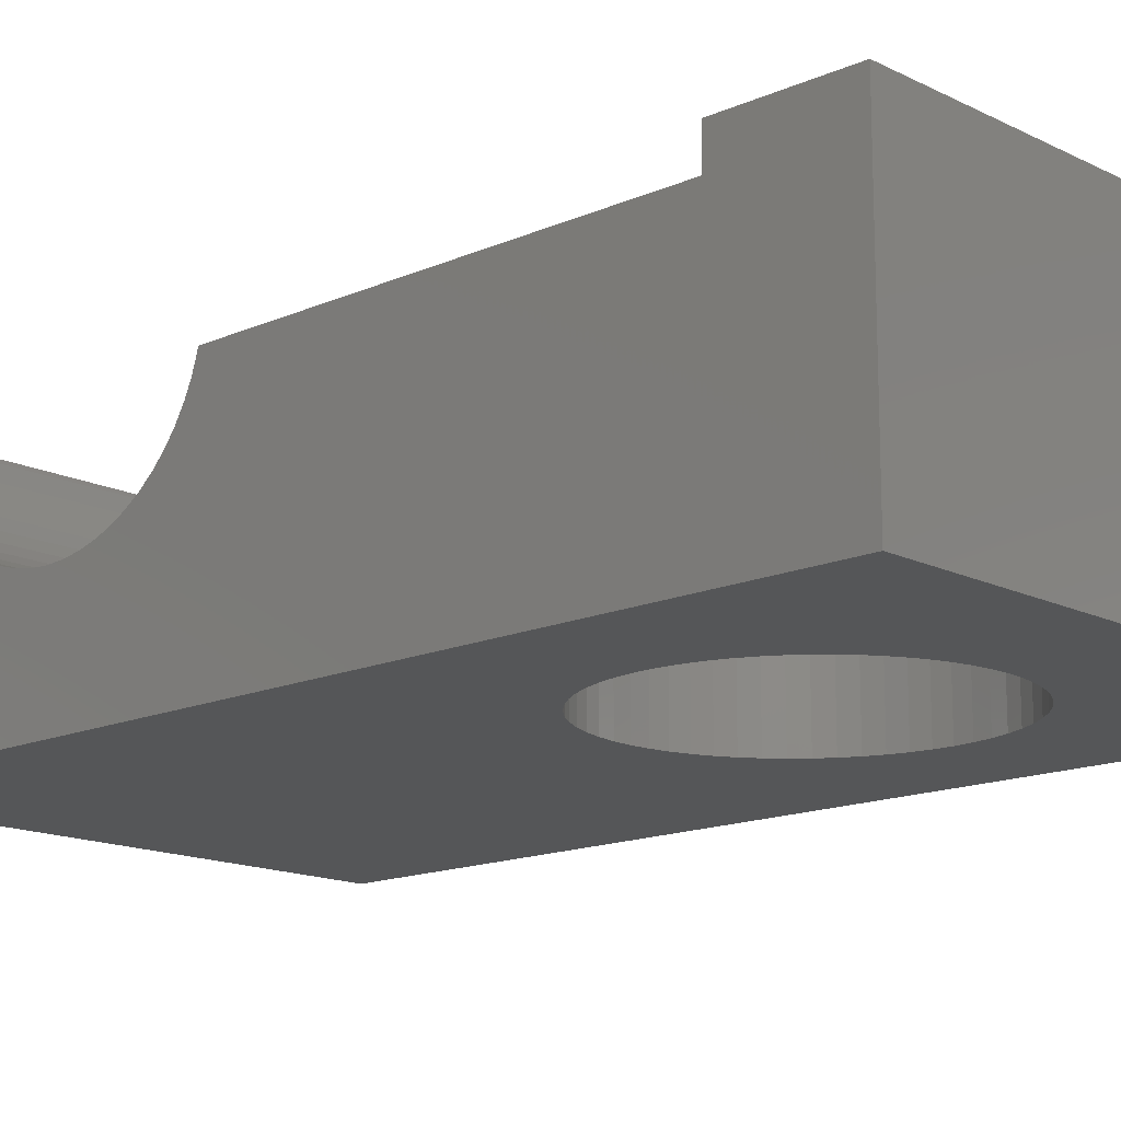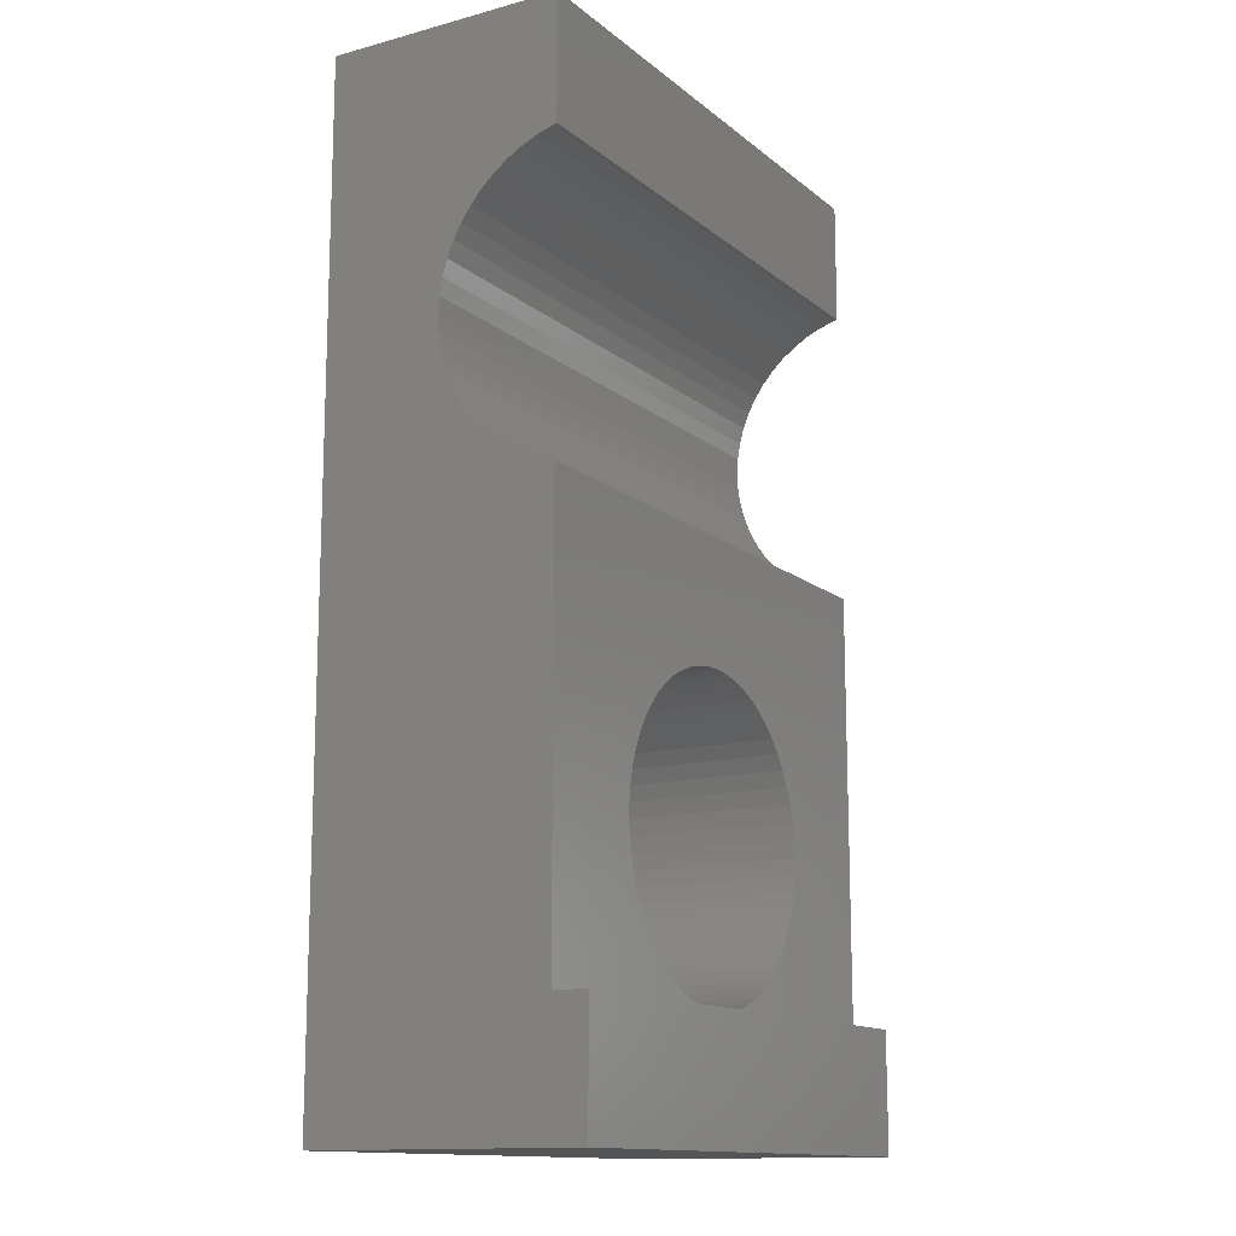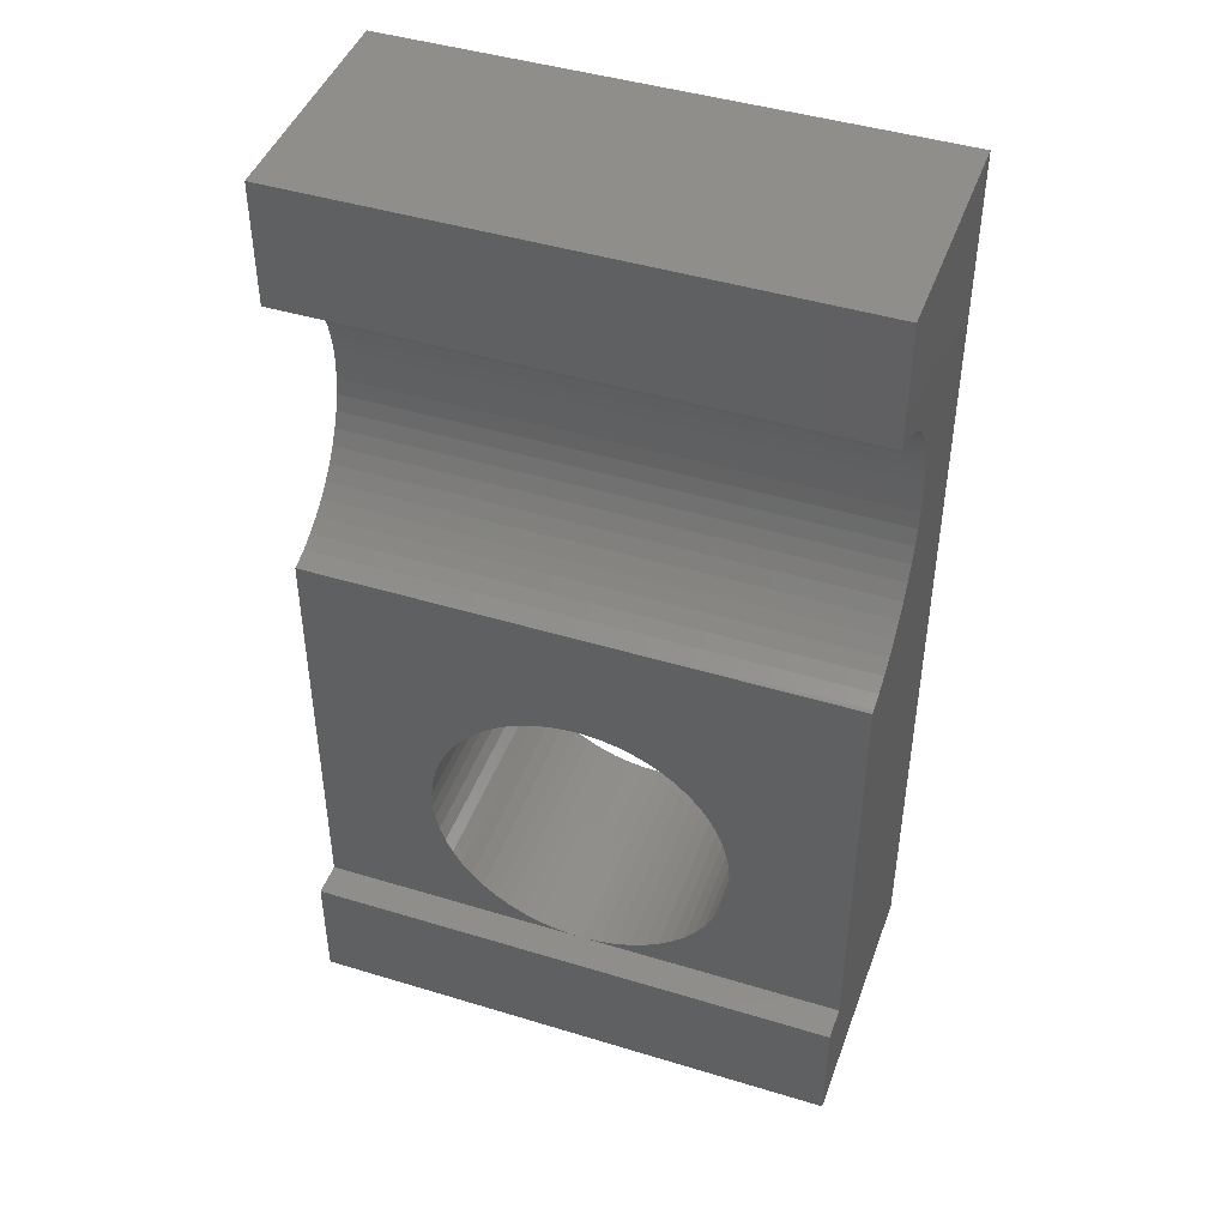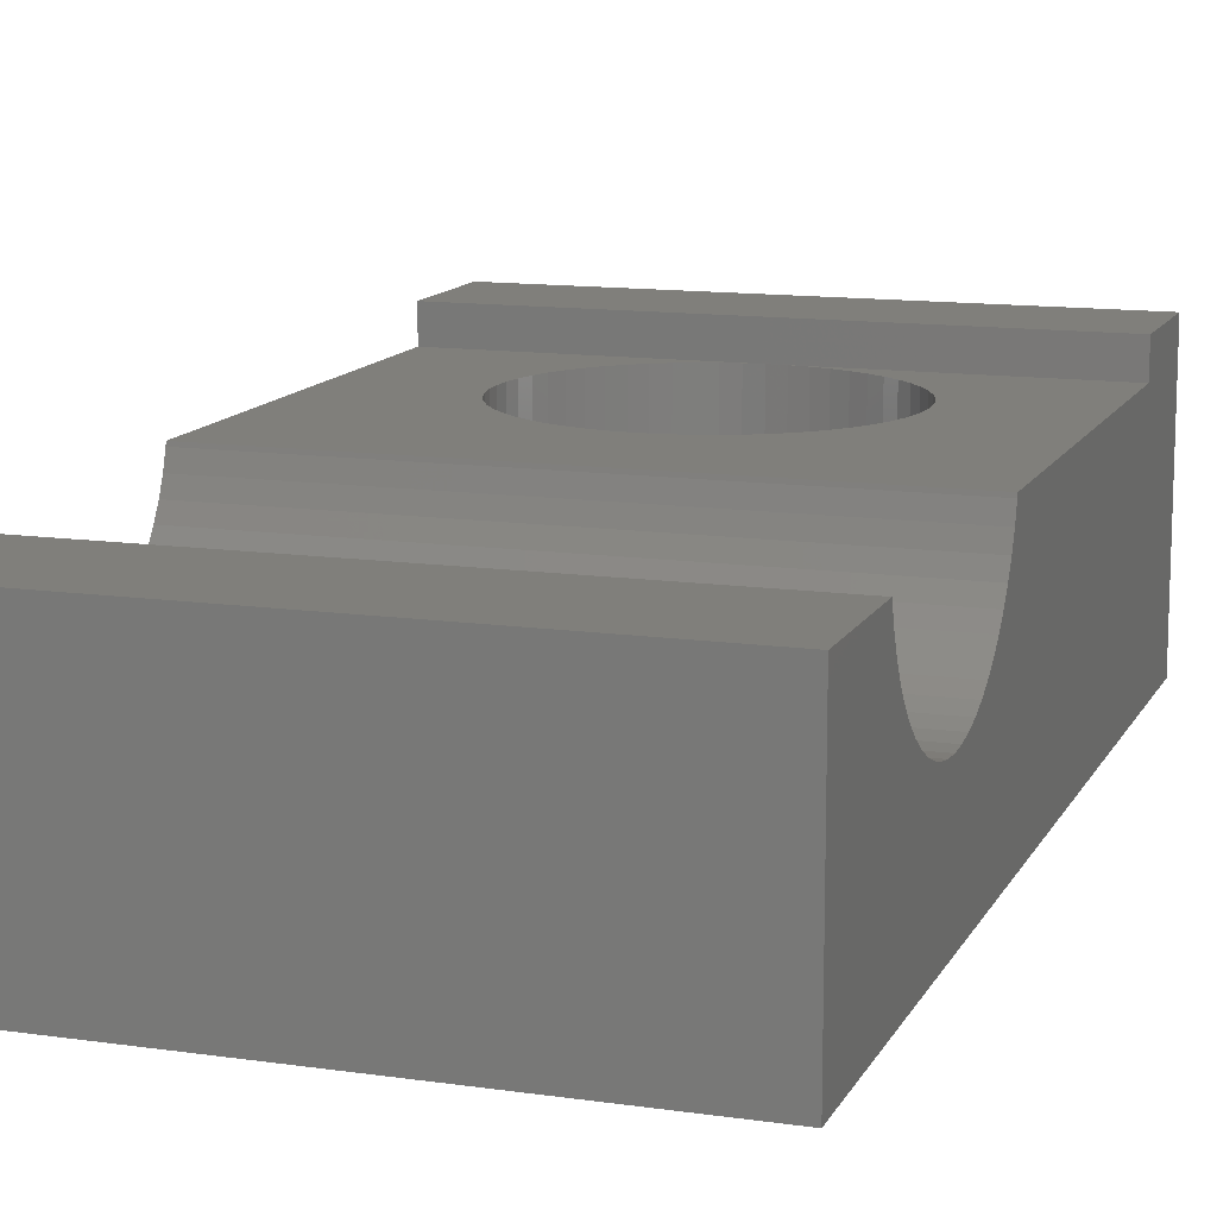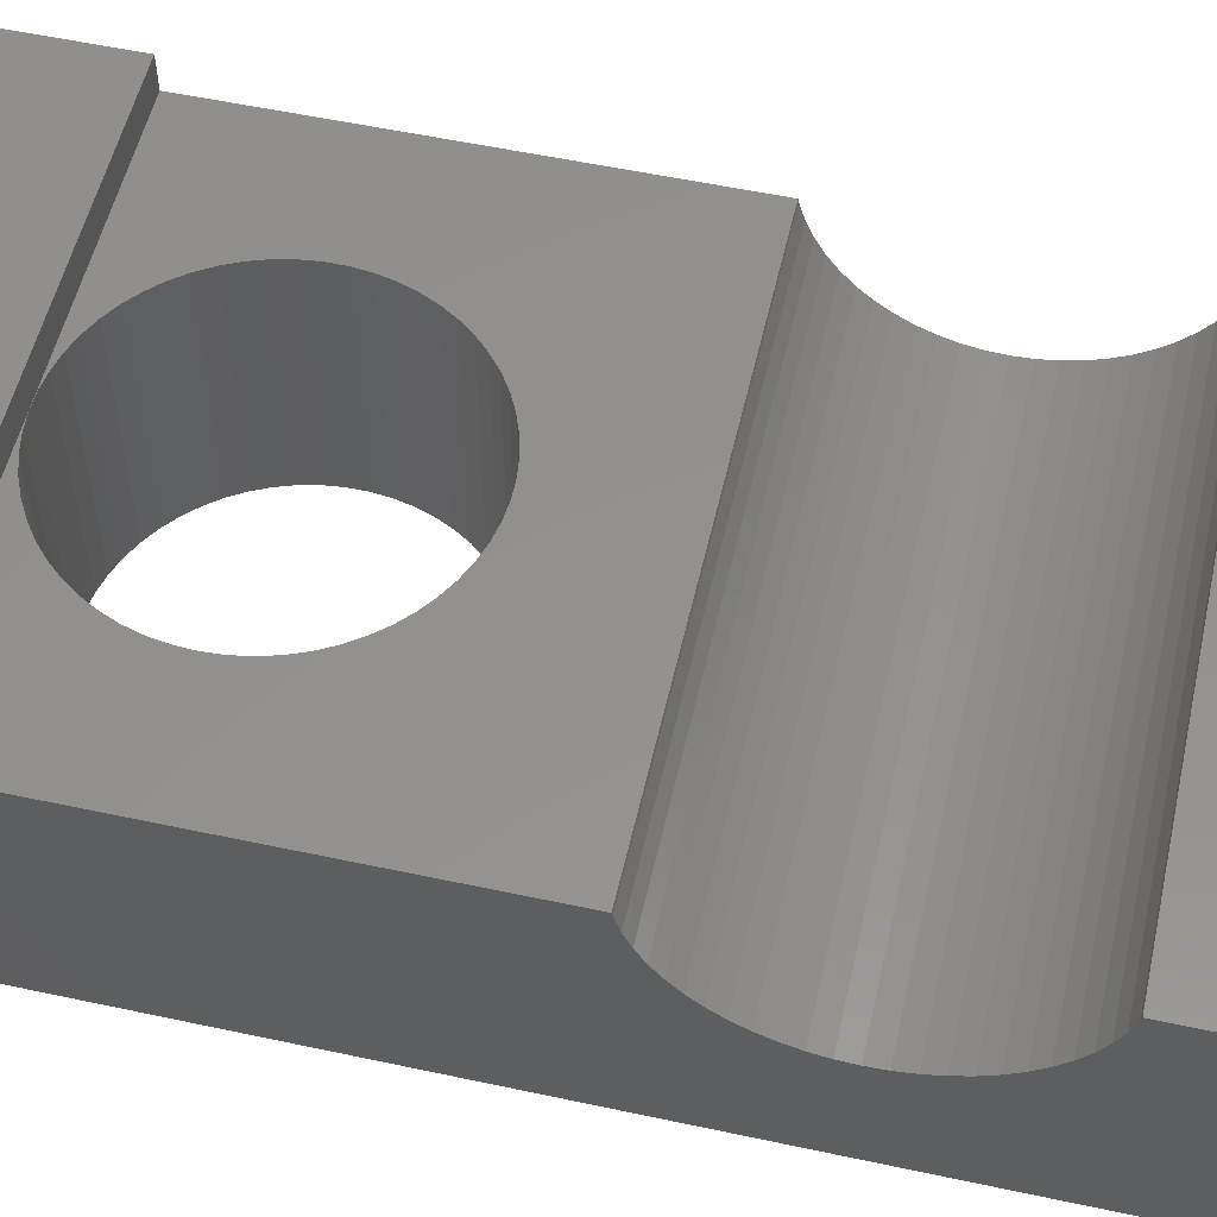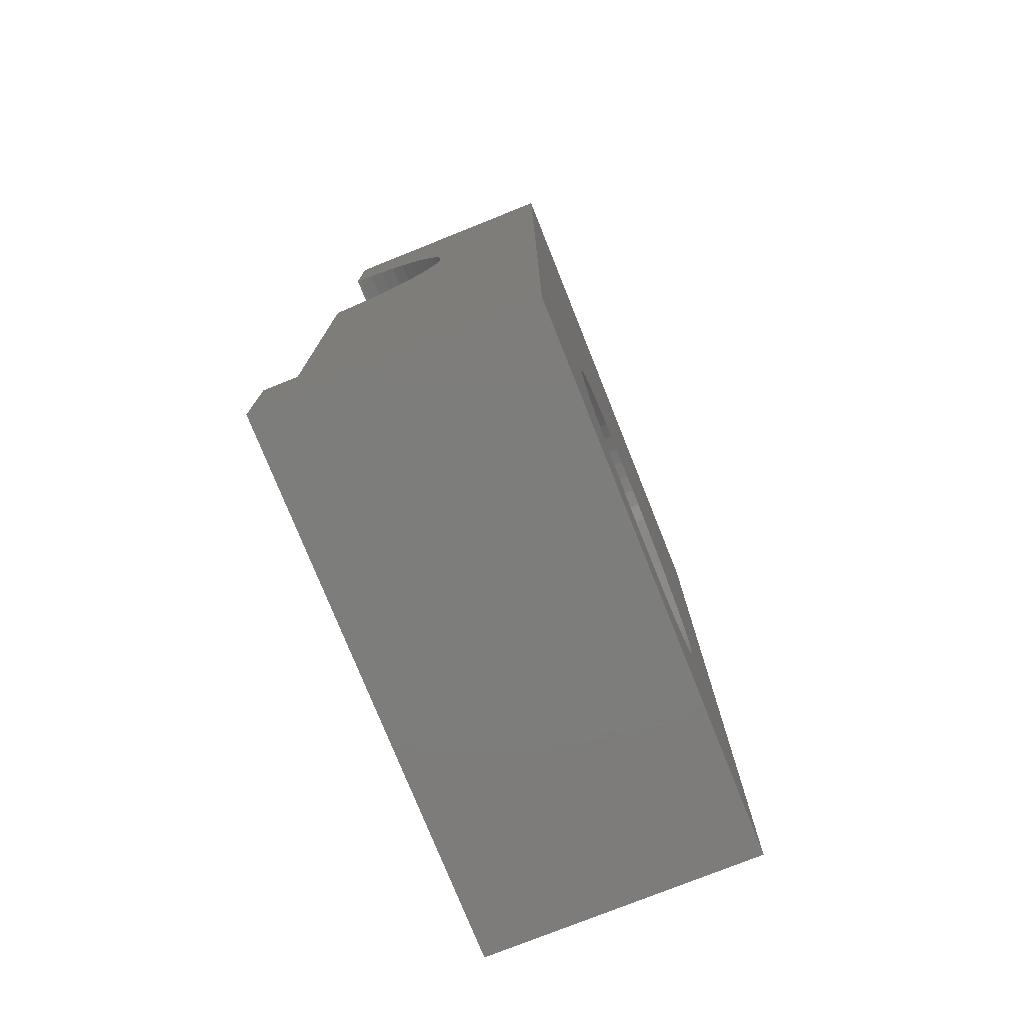
<metadata>
{"format":"stl","ext":"stl","renderer":"f3d","projection":"perspective","resolution":1024,"background":"white","views":[{"elev":-14.9,"azim":-46.6,"up":"+Z"},{"elev":-13.6,"azim":-59.2,"up":"+Y"},{"elev":44.7,"azim":19.5,"up":"+Y"},{"elev":12.6,"azim":-161.4,"up":"+Z"},{"elev":54.9,"azim":102.8,"up":"+Z"},{"elev":-76.5,"azim":111.8,"up":"+Y"}]}
</metadata>
<code>
# stl→obj: 180 verts, 360 faces
v 0 3.5 8
v 16 0 8
v 16 3.5 8
v 0 0 8
v 0 28.5 7
v 16 24.88 7
v 16 28.5 7
v 0 24.88 7
v 12.47 8.495 7
v 16 3.5 7
v 16 16.12 7
v 12.5 8 7
v 12.39 8.984 7
v 12.26 9.461 7
v 12.07 9.92 7
v 11.83 10.36 7
v 11.55 10.76 7
v 11.23 11.14 7
v 10.86 11.47 7
v 10.46 11.77 7
v 10.03 12.02 7
v 9.578 12.21 7
v 9.105 12.36 7
v 8.618 12.46 7
v 8.124 12.5 7
v 0 16.12 7
v 7.628 12.48 7
v 7.137 12.42 7
v 6.657 12.29 7
v 3.561 8.741 7
v 0 3.5 7
v 3.507 8.248 7
v 3.67 9.224 7
v 3.831 9.693 7
v 4.042 10.14 7
v 4.302 10.56 7
v 4.607 10.96 7
v 4.952 11.31 7
v 5.335 11.63 7
v 5.75 11.9 7
v 6.192 12.12 7
v 12.47 7.505 7
v 12.39 7.016 7
v 12.26 6.539 7
v 12.07 6.08 7
v 11.83 5.643 7
v 11.55 5.236 7
v 11.23 4.862 7
v 10.86 4.526 7
v 10.46 4.233 7
v 10.03 3.985 7
v 9.578 3.786 7
v 9.105 3.638 7
v 8.618 3.543 7
v 8.124 3.502 7
v 3.507 7.752 7
v 3.561 7.259 7
v 3.67 6.776 7
v 7.628 3.515 7
v 7.137 3.583 7
v 6.657 3.705 7
v 6.192 3.879 7
v 5.75 4.103 7
v 5.335 4.374 7
v 4.952 4.689 7
v 4.607 5.045 7
v 4.302 5.436 7
v 4.042 5.858 7
v 3.831 6.307 7
v 16 24.86 6.895
v 16 24.71 6.422
v 16 24.52 5.968
v 16 24.27 5.539
v 16 28.5 0
v 16 23.97 5.139
v 16 23.64 4.774
v 16 23.26 4.449
v 16 22.86 4.166
v 16 22.42 3.93
v 16 21.96 3.744
v 16 21.48 3.609
v 16 21 3.527
v 16 20.5 3.5
v 16 20 3.527
v 16 19.52 3.609
v 16 0 0
v 16 19.04 3.744
v 16 16.14 6.895
v 16 16.29 6.422
v 16 16.48 5.968
v 16 16.73 5.539
v 16 17.03 5.139
v 16 17.36 4.774
v 16 17.74 4.449
v 16 18.14 4.166
v 16 18.58 3.93
v 12.47 8.495 0
v 12.5 8 0
v 12.47 7.505 0
v 12.39 7.016 0
v 12.26 6.539 0
v 12.07 6.08 0
v 11.83 5.643 0
v 11.55 5.236 0
v 11.23 4.862 0
v 10.86 4.526 0
v 10.46 4.233 0
v 10.03 3.985 0
v 9.578 3.786 0
v 9.105 3.638 0
v 8.618 3.543 0
v 8.124 3.502 0
v 0 0 0
v 7.628 3.515 0
v 7.137 3.583 0
v 6.657 3.705 0
v 3.507 7.752 0
v 3.507 8.248 0
v 3.561 7.259 0
v 3.67 6.776 0
v 3.831 6.307 0
v 4.042 5.858 0
v 4.302 5.436 0
v 4.607 5.045 0
v 4.952 4.689 0
v 5.335 4.374 0
v 5.75 4.103 0
v 6.192 3.879 0
v 12.39 8.984 0
v 12.26 9.461 0
v 12.07 9.92 0
v 11.83 10.36 0
v 11.55 10.76 0
v 11.23 11.14 0
v 10.86 11.47 0
v 10.46 11.77 0
v 10.03 12.02 0
v 9.578 12.21 0
v 9.105 12.36 0
v 8.618 12.46 0
v 8.124 12.5 0
v 0 28.5 0
v 7.628 12.48 0
v 7.137 12.42 0
v 6.657 12.29 0
v 6.192 12.12 0
v 5.75 11.9 0
v 5.335 11.63 0
v 4.952 11.31 0
v 4.607 10.96 0
v 4.302 10.56 0
v 3.561 8.741 0
v 3.67 9.224 0
v 4.042 10.14 0
v 3.831 9.693 0
v 0 24.27 5.539
v 0 24.86 6.895
v 0 24.71 6.422
v 0 24.52 5.968
v 0 23.97 5.139
v 0 23.64 4.774
v 0 23.26 4.449
v 0 22.86 4.166
v 0 22.42 3.93
v 0 21.96 3.744
v 0 21.48 3.609
v 0 21 3.527
v 0 20.5 3.5
v 0 20 3.527
v 0 19.52 3.609
v 0 16.14 6.895
v 0 16.29 6.422
v 0 16.48 5.968
v 0 16.73 5.539
v 0 17.03 5.139
v 0 17.36 4.774
v 0 17.74 4.449
v 0 18.14 4.166
v 0 18.58 3.93
v 0 19.04 3.744
f 1 2 3
f 2 1 4
f 5 6 7
f 6 5 8
f 9 10 11
f 10 9 12
f 11 13 9
f 11 14 13
f 11 15 14
f 11 16 15
f 11 17 16
f 11 18 17
f 11 19 18
f 11 20 19
f 11 21 20
f 11 22 21
f 11 23 22
f 11 24 23
f 11 25 24
f 26 25 11
f 25 26 27
f 27 26 28
f 28 26 29
f 30 31 32
f 31 30 26
f 33 26 30
f 34 26 33
f 35 26 34
f 36 26 35
f 37 26 36
f 38 26 37
f 39 26 38
f 40 26 39
f 41 26 40
f 29 26 41
f 42 10 12
f 43 10 42
f 44 10 43
f 45 10 44
f 46 10 45
f 47 10 46
f 48 10 47
f 49 10 48
f 50 10 49
f 51 10 50
f 52 10 51
f 53 10 52
f 54 10 53
f 55 10 54
f 32 31 56
f 56 31 57
f 57 31 58
f 55 31 10
f 59 31 55
f 60 31 59
f 61 31 60
f 62 31 61
f 63 31 62
f 64 31 63
f 65 31 64
f 66 31 65
f 67 31 66
f 68 31 67
f 69 31 68
f 58 31 69
f 10 1 3
f 1 10 31
f 3 2 10
f 70 7 6
f 71 7 70
f 72 7 71
f 73 7 72
f 7 73 74
f 75 74 73
f 76 74 75
f 77 74 76
f 78 74 77
f 79 74 78
f 80 74 79
f 81 74 80
f 82 74 81
f 83 74 82
f 84 74 83
f 85 74 84
f 86 85 87
f 10 88 11
f 10 89 88
f 10 90 89
f 10 91 90
f 10 92 91
f 86 92 10
f 92 86 93
f 93 86 94
f 94 86 95
f 95 86 96
f 96 86 87
f 85 86 74
f 86 10 2
f 97 86 98
f 86 99 98
f 86 100 99
f 86 101 100
f 86 102 101
f 86 103 102
f 86 104 103
f 86 105 104
f 86 106 105
f 86 107 106
f 86 108 107
f 86 109 108
f 86 110 109
f 86 111 110
f 86 112 111
f 113 112 86
f 112 113 114
f 114 113 115
f 115 113 116
f 117 113 118
f 119 113 117
f 120 113 119
f 121 113 120
f 122 113 121
f 123 113 122
f 124 113 123
f 125 113 124
f 126 113 125
f 127 113 126
f 128 113 127
f 116 113 128
f 129 86 97
f 86 129 74
f 130 74 129
f 131 74 130
f 132 74 131
f 133 74 132
f 134 74 133
f 135 74 134
f 136 74 135
f 137 74 136
f 138 74 137
f 139 74 138
f 140 74 139
f 141 74 140
f 142 141 143
f 142 143 144
f 142 144 145
f 142 145 146
f 142 146 147
f 142 147 148
f 142 148 149
f 142 149 150
f 142 150 151
f 113 152 118
f 142 152 113
f 152 142 153
f 141 142 74
f 154 142 151
f 155 142 154
f 153 142 155
f 156 5 142
f 5 157 8
f 5 158 157
f 5 159 158
f 5 156 159
f 142 160 156
f 142 161 160
f 142 162 161
f 142 163 162
f 142 164 163
f 142 165 164
f 142 166 165
f 142 167 166
f 142 168 167
f 142 169 168
f 142 170 169
f 113 170 142
f 171 31 26
f 172 31 171
f 173 31 172
f 174 31 173
f 175 31 174
f 113 175 176
f 113 176 177
f 113 177 178
f 113 178 179
f 113 179 180
f 170 113 180
f 175 113 31
f 4 31 113
f 31 4 1
f 74 5 7
f 5 74 142
f 113 2 4
f 2 113 86
f 32 152 30
f 152 32 118
f 97 13 129
f 13 97 9
f 98 9 97
f 9 98 12
f 129 14 130
f 14 129 13
f 130 15 131
f 15 130 14
f 137 20 21
f 20 137 136
f 138 21 22
f 21 138 137
f 108 52 51
f 52 108 109
f 145 28 29
f 28 145 144
f 100 42 99
f 42 100 43
f 133 18 134
f 18 133 17
f 33 155 34
f 155 33 153
f 112 59 55
f 59 112 114
f 66 123 67
f 123 66 124
f 35 151 36
f 151 35 154
f 148 40 39
f 40 148 147
f 68 121 69
f 121 68 122
f 111 55 54
f 55 111 112
f 58 119 57
f 119 58 120
f 132 17 133
f 17 132 16
f 109 53 52
f 53 109 110
f 36 150 37
f 150 36 151
f 139 22 23
f 22 139 138
f 37 149 38
f 149 37 150
f 116 62 61
f 62 116 128
f 135 18 19
f 18 135 134
f 99 12 98
f 12 99 42
f 136 19 20
f 19 136 135
f 146 29 41
f 29 146 145
f 103 45 102
f 45 103 46
f 110 54 53
f 54 110 111
f 127 64 63
f 64 127 126
f 131 16 132
f 16 131 15
f 107 51 50
f 51 107 108
f 104 46 103
f 46 104 47
f 69 120 58
f 120 69 121
f 141 24 25
f 24 141 140
f 128 63 62
f 63 128 127
f 105 49 48
f 49 105 106
f 30 153 33
f 153 30 152
f 147 41 40
f 41 147 146
f 67 122 68
f 122 67 123
f 34 154 35
f 154 34 155
f 149 39 38
f 39 149 148
f 144 27 28
f 27 144 143
f 115 61 60
f 61 115 116
f 57 117 56
f 117 57 119
f 65 124 66
f 124 65 125
f 140 23 24
f 23 140 139
f 143 25 27
f 25 143 141
f 106 50 49
f 50 106 107
f 102 44 101
f 44 102 45
f 101 43 100
f 43 101 44
f 126 65 64
f 65 126 125
f 56 118 32
f 118 56 117
f 114 60 59
f 60 114 115
f 105 47 104
f 47 105 48
f 165 81 80
f 81 165 166
f 167 83 82
f 83 167 168
f 169 85 84
f 85 169 170
f 158 70 157
f 70 158 71
f 179 95 96
f 95 179 178
f 161 77 76
f 77 161 162
f 156 72 159
f 72 156 73
f 88 26 11
f 26 88 171
f 168 84 83
f 84 168 169
f 160 73 156
f 73 160 75
f 161 75 160
f 75 161 76
f 163 79 78
f 79 163 164
f 162 78 77
f 78 162 163
f 166 82 81
f 82 166 167
f 159 71 158
f 71 159 72
f 90 172 89
f 172 90 173
f 91 173 90
f 173 91 174
f 164 80 79
f 80 164 165
f 157 6 8
f 6 157 70
f 93 175 92
f 175 93 176
f 178 94 95
f 94 178 177
f 89 171 88
f 171 89 172
f 92 174 91
f 174 92 175
f 180 96 87
f 96 180 179
f 170 87 85
f 87 170 180
f 177 93 94
f 93 177 176

</code>
